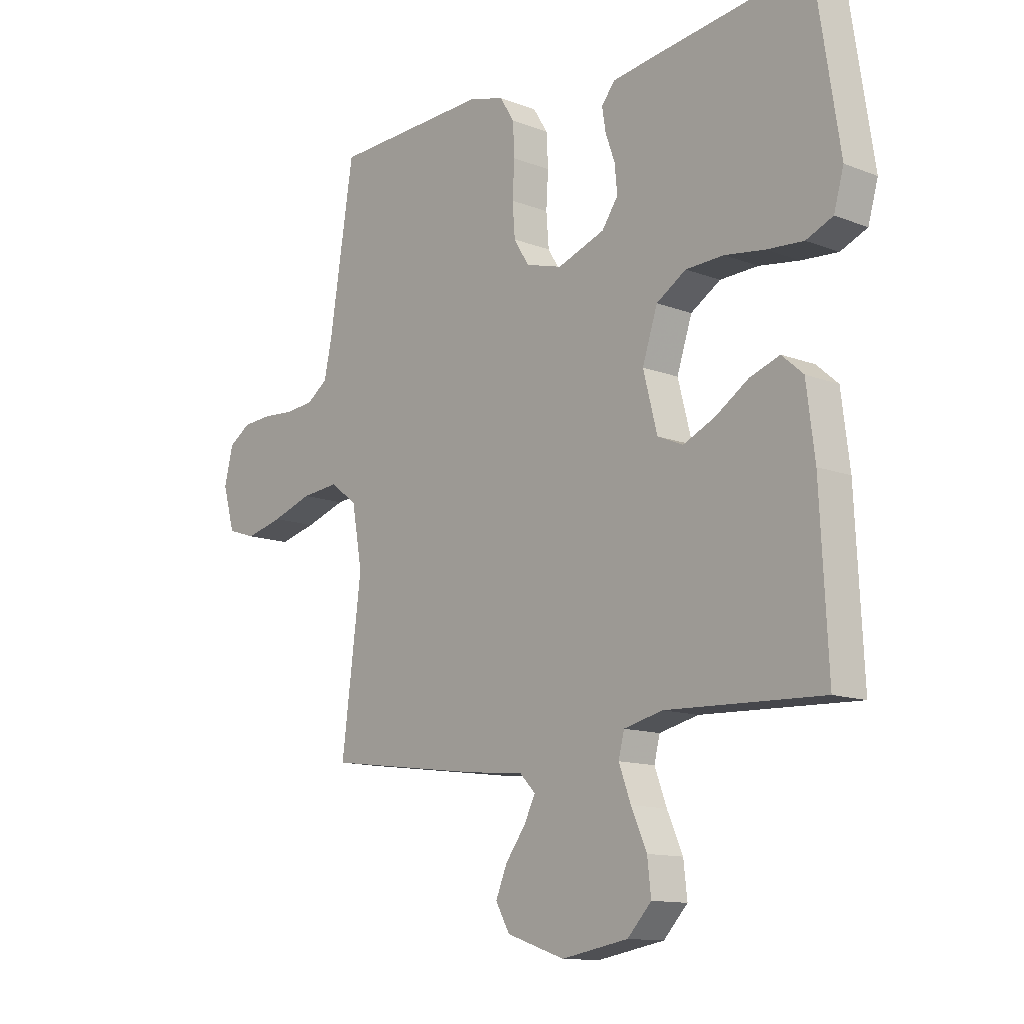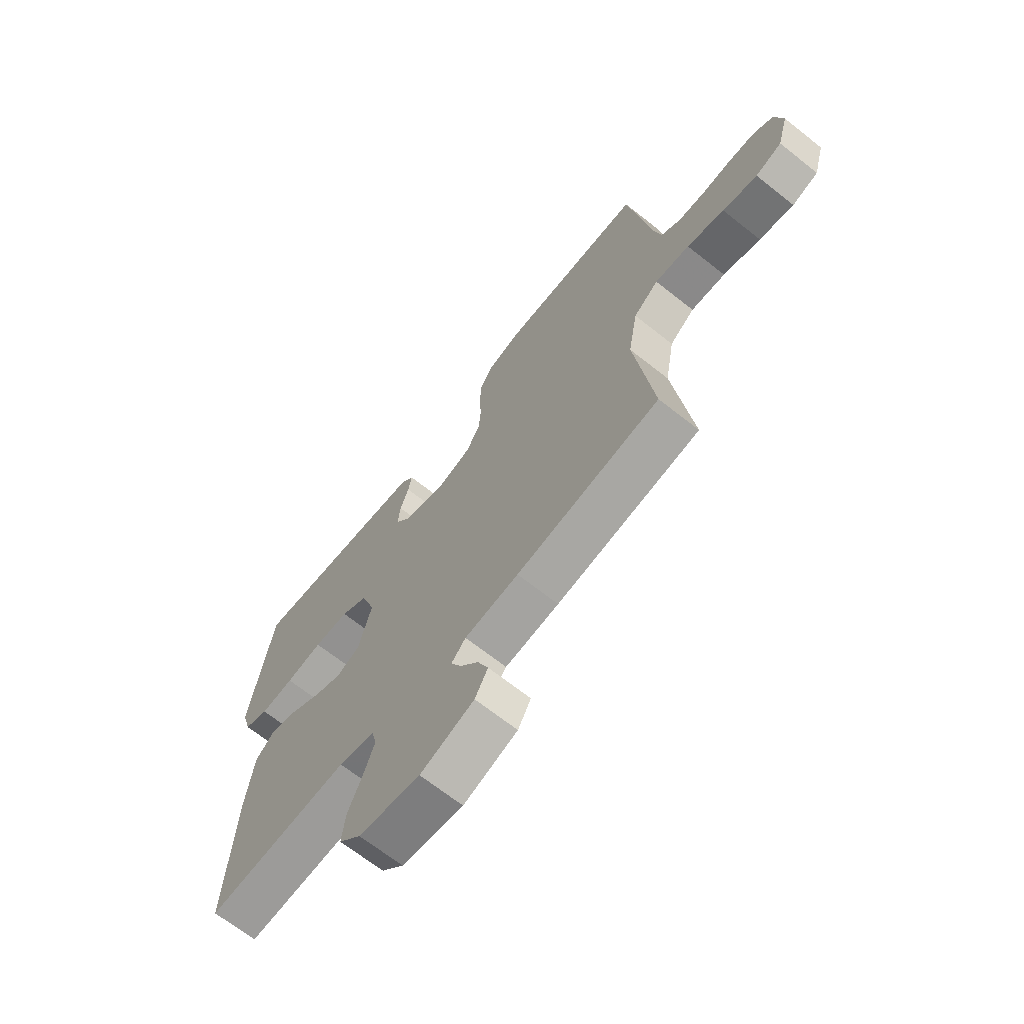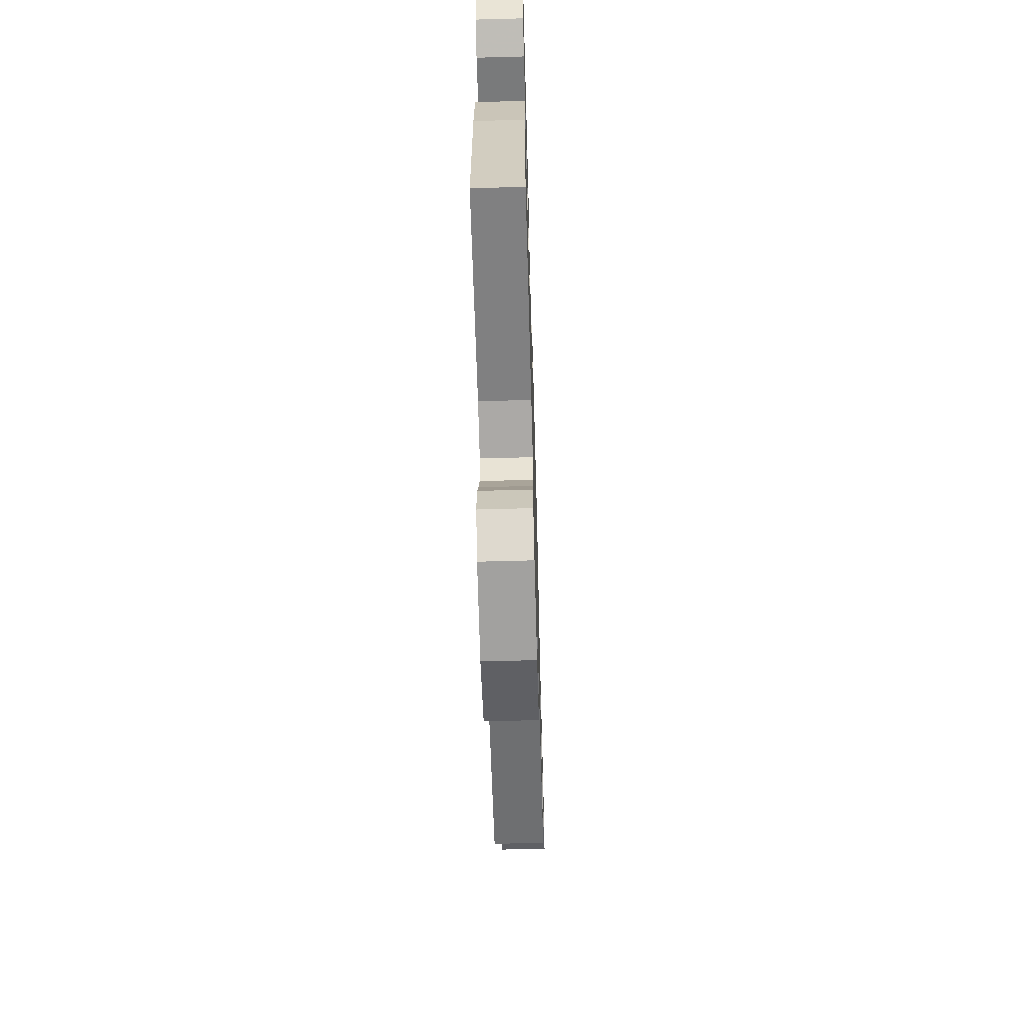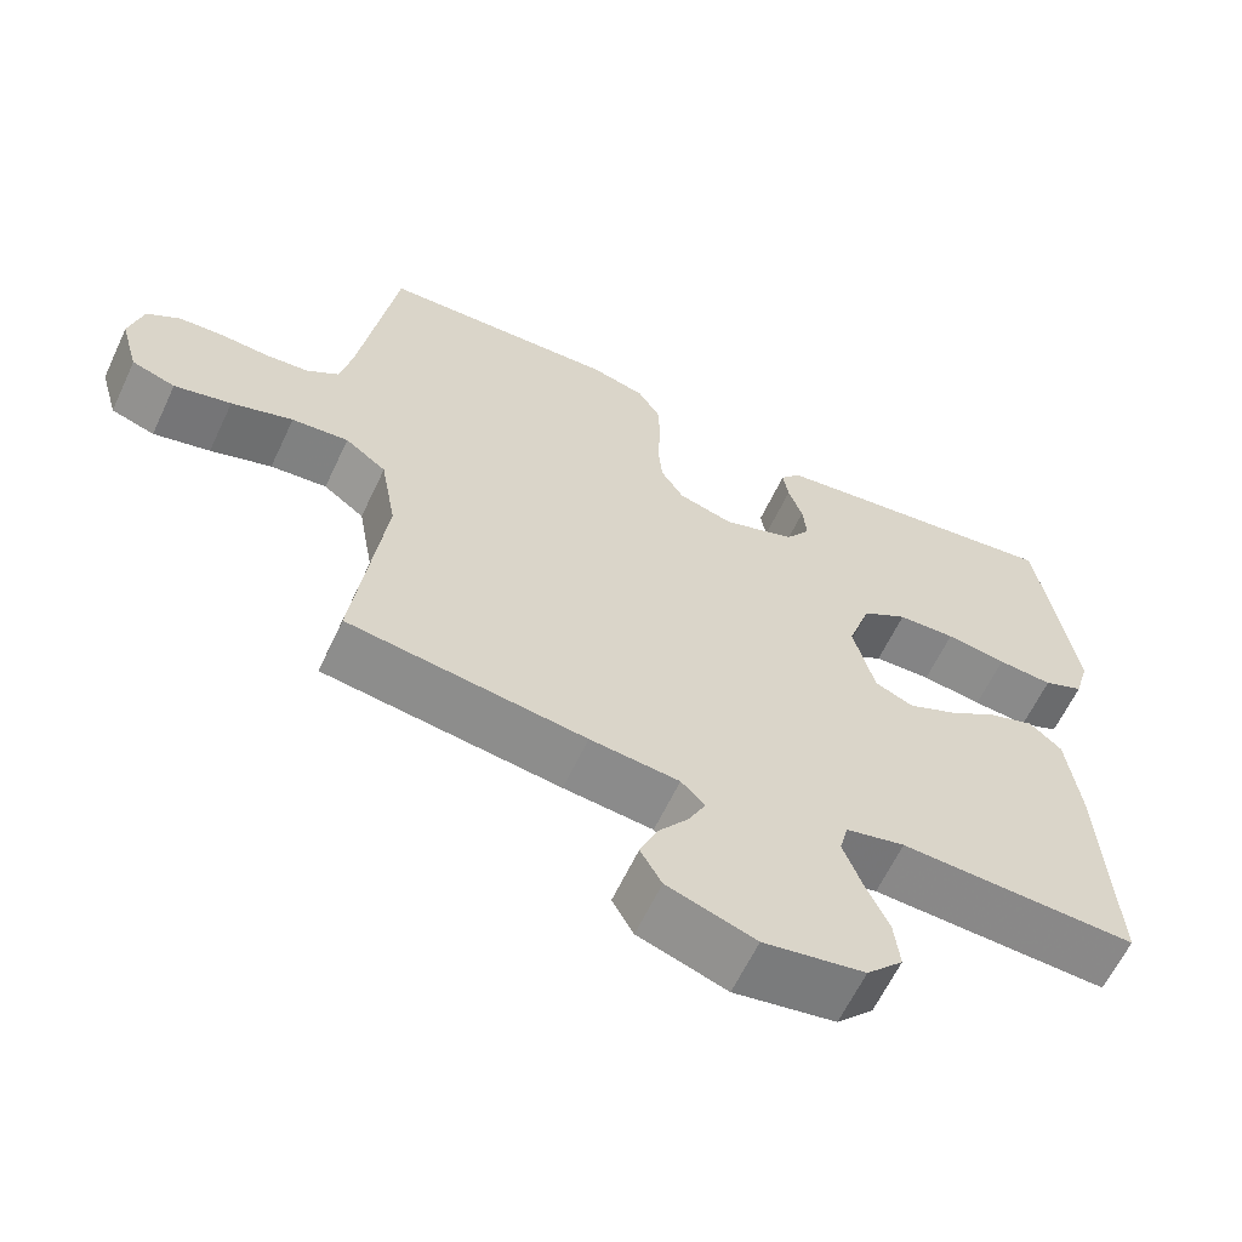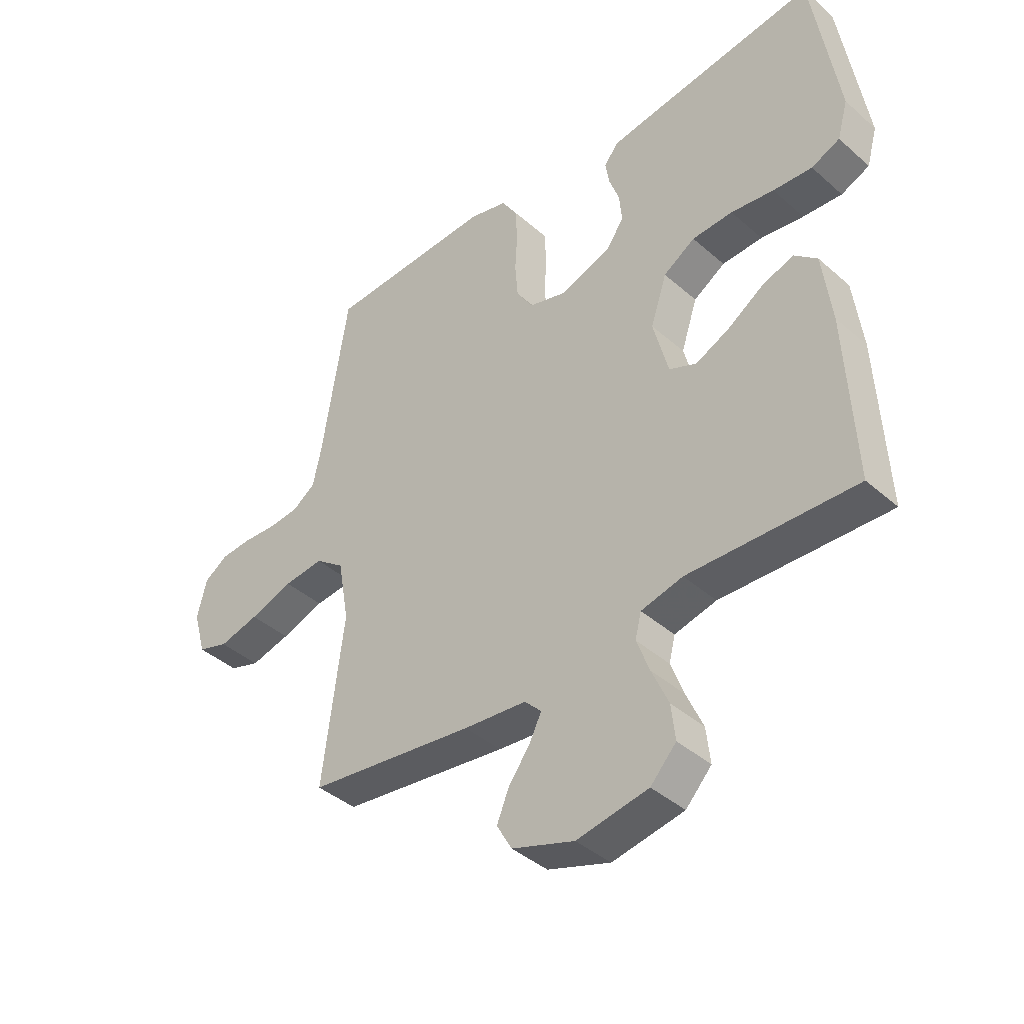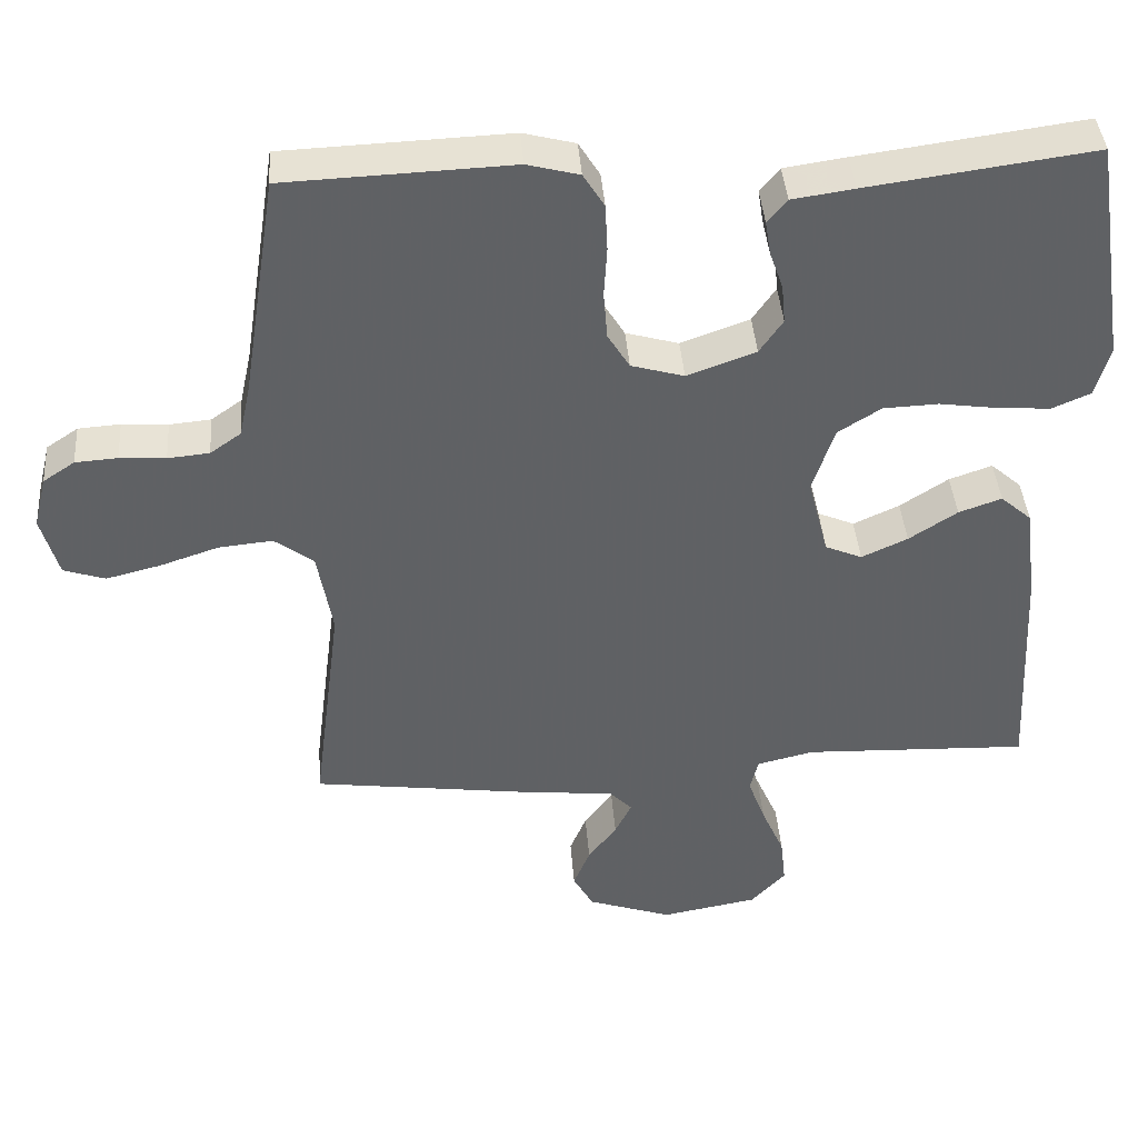
<metadata>
{"format":"obj","ext":"obj","renderer":"f3d","projection":"perspective","resolution":1024,"background":"white","views":[{"elev":-12.4,"azim":47.9,"up":"+Z"},{"elev":-68.1,"azim":-128.4,"up":"+Z"},{"elev":-62.1,"azim":91.6,"up":"+Z"},{"elev":-62.3,"azim":-25.2,"up":"+Z"},{"elev":-40.7,"azim":43.1,"up":"+Z"},{"elev":40.8,"azim":-4.3,"up":"+Z"}]}
</metadata>
<code>
v 0.5 0.07 -0.5
v 0.2 0.07 -0.489
v 0.125 0.07 -0.507
v 0.114 0.07 -0.551
v 0.137 0.07 -0.613
v 0.167 0.07 -0.681
v 0.174 0.07 -0.744
v 0.128 0.07 -0.793
v 0 0.07 -0.816
v -0.112 0.07 -0.778
v -0.139 0.07 -0.73
v -0.117 0.07 -0.677
v -0.079 0.07 -0.626
v -0.057 0.07 -0.582
v -0.087 0.07 -0.551
v -0.2 0.07 -0.54
v -0.5 0.07 -0.5
v -0.462 0.07 -0.2
v -0.482 0.07 -0.087
v -0.534 0.07 -0.048
v -0.606 0.07 -0.055
v -0.684 0.07 -0.081
v -0.756 0.07 -0.099
v -0.811 0.07 -0.081
v -0.834 0.07 0
v -0.817 0.07 0.069
v -0.775 0.07 0.097
v -0.719 0.07 0.101
v -0.658 0.07 0.097
v -0.603 0.07 0.102
v -0.562 0.07 0.131
v -0.547 0.07 0.2
v -0.5 0.07 0.5
v -0.2 0.07 0.512
v -0.131 0.07 0.494
v -0.103 0.07 0.449
v -0.1 0.07 0.387
v -0.104 0.07 0.32
v -0.099 0.07 0.257
v -0.07 0.07 0.21
v 0 0.07 0.19
v 0.091 0.07 0.223
v 0.122 0.07 0.268
v 0.117 0.07 0.32
v 0.099 0.07 0.371
v 0.092 0.07 0.415
v 0.118 0.07 0.447
v 0.2 0.07 0.459
v 0.5 0.07 0.5
v 0.546 0.07 0.2
v 0.527 0.07 0.133
v 0.476 0.07 0.111
v 0.406 0.07 0.116
v 0.329 0.07 0.127
v 0.256 0.07 0.124
v 0.199 0.07 0.088
v 0.17 0.07 0
v 0.197 0.07 -0.105
v 0.246 0.07 -0.126
v 0.307 0.07 -0.098
v 0.371 0.07 -0.056
v 0.428 0.07 -0.036
v 0.469 0.07 -0.072
v 0.485 0.07 -0.2
v 0.5 0 -0.5
v 0.2 0 -0.489
v 0.125 0 -0.507
v 0.114 0 -0.551
v 0.137 0 -0.613
v 0.167 0 -0.681
v 0.174 0 -0.744
v 0.128 0 -0.793
v 0 0 -0.816
v -0.112 0 -0.778
v -0.139 0 -0.73
v -0.117 0 -0.677
v -0.079 0 -0.626
v -0.057 0 -0.582
v -0.087 0 -0.551
v -0.2 0 -0.54
v -0.5 0 -0.5
v -0.462 0 -0.2
v -0.482 0 -0.087
v -0.534 0 -0.048
v -0.606 0 -0.055
v -0.684 0 -0.081
v -0.756 0 -0.099
v -0.811 0 -0.081
v -0.834 0 0
v -0.817 0 0.069
v -0.775 0 0.097
v -0.719 0 0.101
v -0.658 0 0.097
v -0.603 0 0.102
v -0.562 0 0.131
v -0.547 0 0.2
v -0.5 0 0.5
v -0.2 0 0.512
v -0.131 0 0.494
v -0.103 0 0.449
v -0.1 0 0.387
v -0.104 0 0.32
v -0.099 0 0.257
v -0.07 0 0.21
v 0 0 0.19
v 0.091 0 0.223
v 0.122 0 0.268
v 0.117 0 0.32
v 0.099 0 0.371
v 0.092 0 0.415
v 0.118 0 0.447
v 0.2 0 0.459
v 0.5 0 0.5
v 0.546 0 0.2
v 0.527 0 0.133
v 0.476 0 0.111
v 0.406 0 0.116
v 0.329 0 0.127
v 0.256 0 0.124
v 0.199 0 0.088
v 0.17 0 0
v 0.197 0 -0.105
v 0.246 0 -0.126
v 0.307 0 -0.098
v 0.371 0 -0.056
v 0.428 0 -0.036
v 0.469 0 -0.072
v 0.485 0 -0.2
f 63 64 1 2
f 60 61 62 63
f 59 60 63 2
f 58 59 2 3
f 57 58 3 4
f 51 52 53 54
f 49 50 51 54
f 49 54 55
f 48 49 55 56
f 44 45 46 47
f 43 44 47 48
f 35 36 37 38
f 35 38 39
f 32 33 34 35
f 31 32 35 39
f 30 31 39 40
f 26 27 28 29
f 26 29 30
f 25 26 30
f 21 22 23 24
f 21 24 25 30
f 15 16 17 18
f 15 18 19
f 14 15 19
f 10 11 12 13
f 10 13 14
f 9 10 14
f 8 9 14
f 5 6 7 8
f 4 5 8 14
f 57 4 14 19
f 43 48 56 57
f 42 43 57
f 41 42 57 19
f 20 21 30 40
f 19 20 40 41
f 66 65 128 127
f 127 126 125 124
f 66 127 124 123
f 67 66 123 122
f 68 67 122 121
f 118 117 116 115
f 118 115 114 113
f 119 118 113
f 120 119 113 112
f 111 110 109 108
f 112 111 108 107
f 102 101 100 99
f 103 102 99
f 99 98 97 96
f 103 99 96 95
f 104 103 95 94
f 93 92 91 90
f 94 93 90
f 94 90 89
f 88 87 86 85
f 94 89 88 85
f 82 81 80 79
f 83 82 79
f 83 79 78
f 77 76 75 74
f 78 77 74
f 78 74 73
f 78 73 72
f 72 71 70 69
f 78 72 69 68
f 83 78 68 121
f 121 120 112 107
f 121 107 106
f 83 121 106 105
f 104 94 85 84
f 105 104 84 83
f 1 65 66 2
f 2 66 67 3
f 3 67 68 4
f 4 68 69 5
f 5 69 70 6
f 6 70 71 7
f 7 71 72 8
f 8 72 73 9
f 9 73 74 10
f 10 74 75 11
f 11 75 76 12
f 12 76 77 13
f 13 77 78 14
f 14 78 79 15
f 15 79 80 16
f 16 80 81 17
f 17 81 82 18
f 18 82 83 19
f 19 83 84 20
f 20 84 85 21
f 21 85 86 22
f 22 86 87 23
f 23 87 88 24
f 24 88 89 25
f 25 89 90 26
f 26 90 91 27
f 27 91 92 28
f 28 92 93 29
f 29 93 94 30
f 30 94 95 31
f 31 95 96 32
f 32 96 97 33
f 33 97 98 34
f 34 98 99 35
f 35 99 100 36
f 36 100 101 37
f 37 101 102 38
f 38 102 103 39
f 39 103 104 40
f 40 104 105 41
f 41 105 106 42
f 42 106 107 43
f 43 107 108 44
f 44 108 109 45
f 45 109 110 46
f 46 110 111 47
f 47 111 112 48
f 48 112 113 49
f 49 113 114 50
f 50 114 115 51
f 51 115 116 52
f 52 116 117 53
f 53 117 118 54
f 54 118 119 55
f 55 119 120 56
f 56 120 121 57
f 57 121 122 58
f 58 122 123 59
f 59 123 124 60
f 60 124 125 61
f 61 125 126 62
f 62 126 127 63
f 63 127 128 64
f 64 128 65 1

</code>
